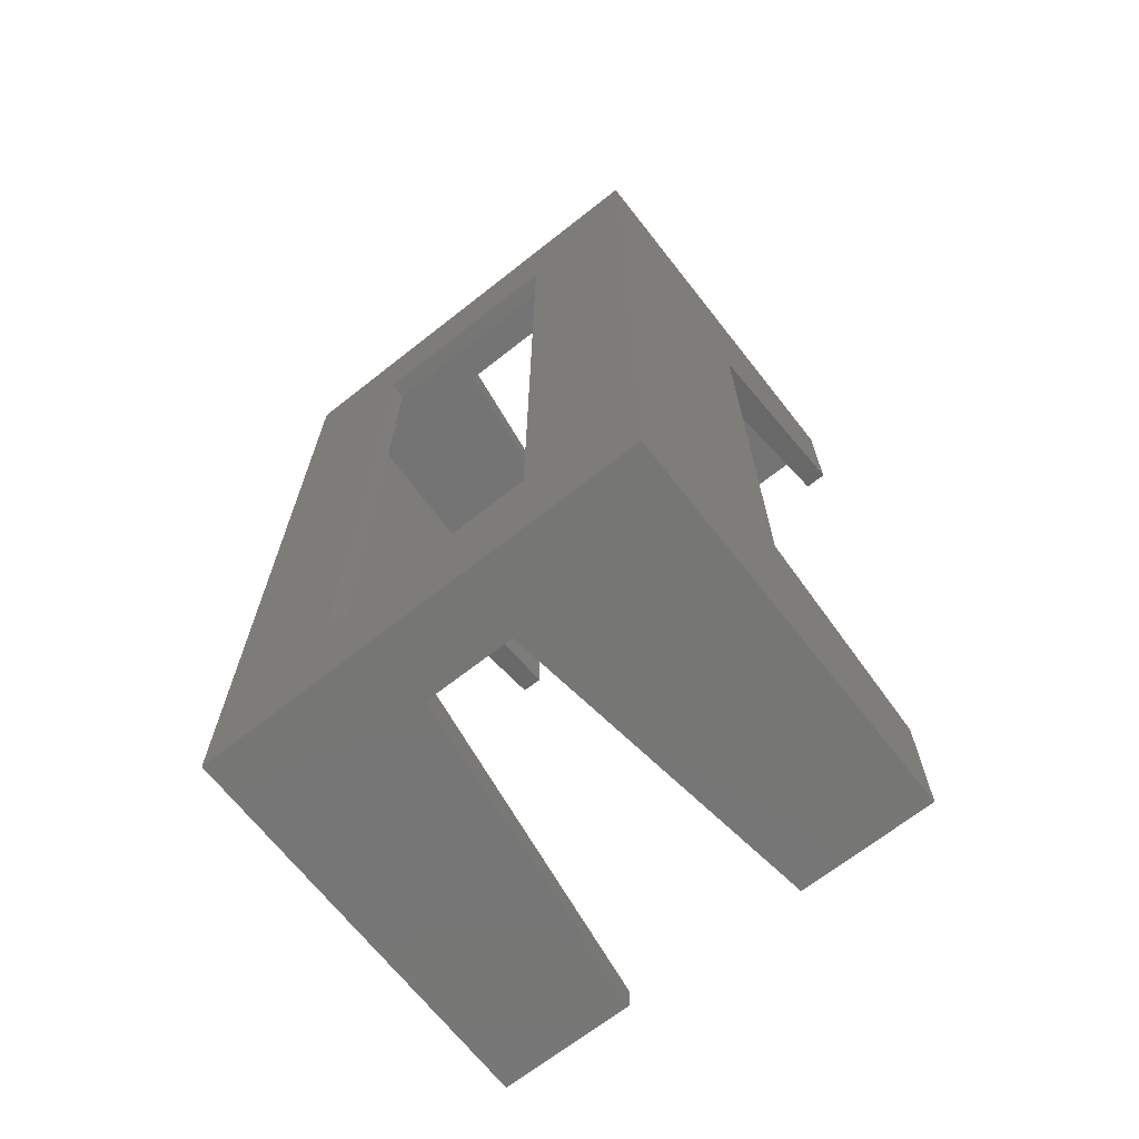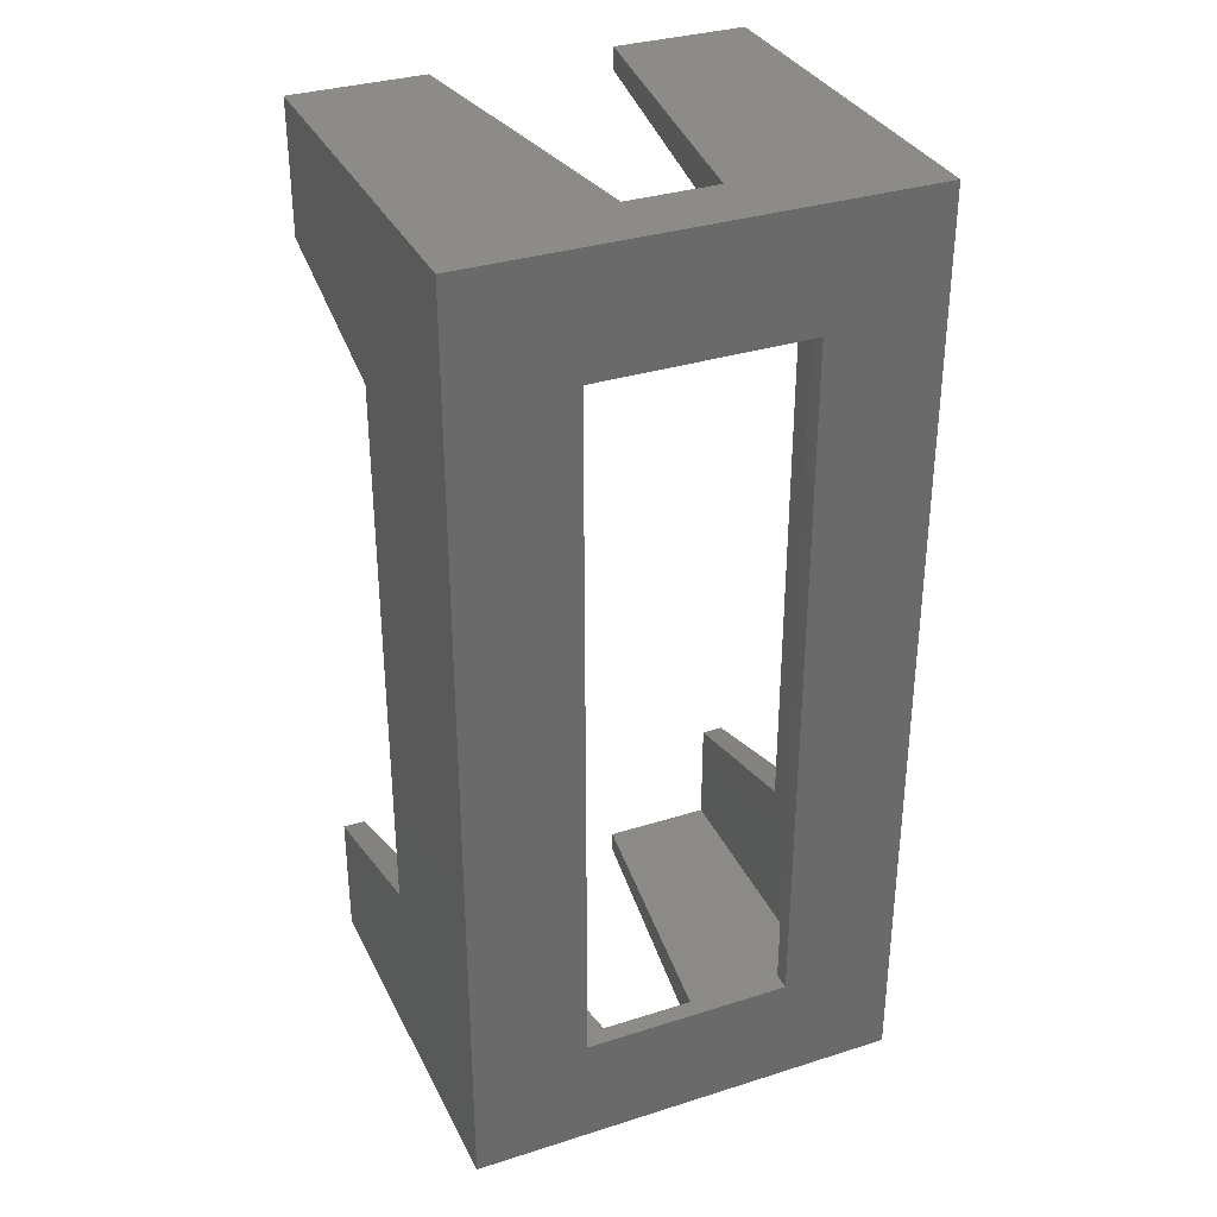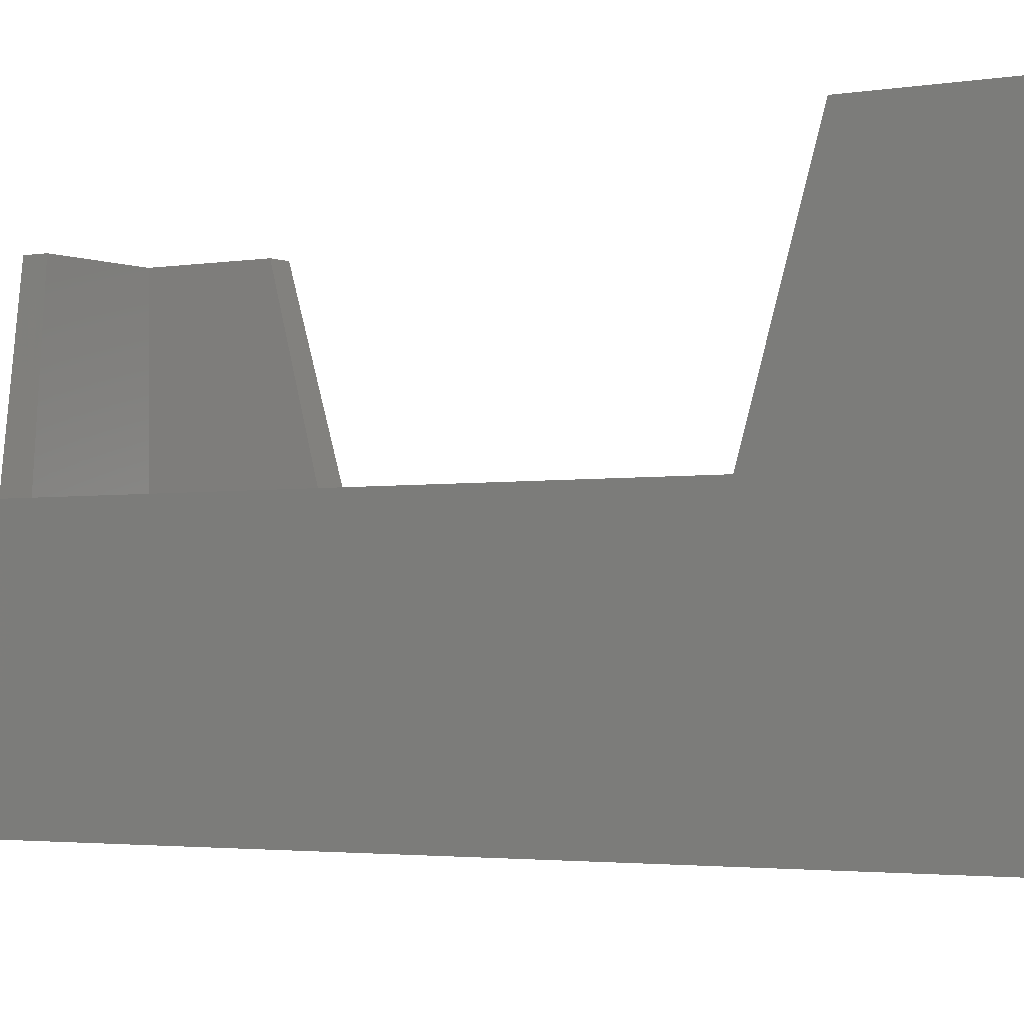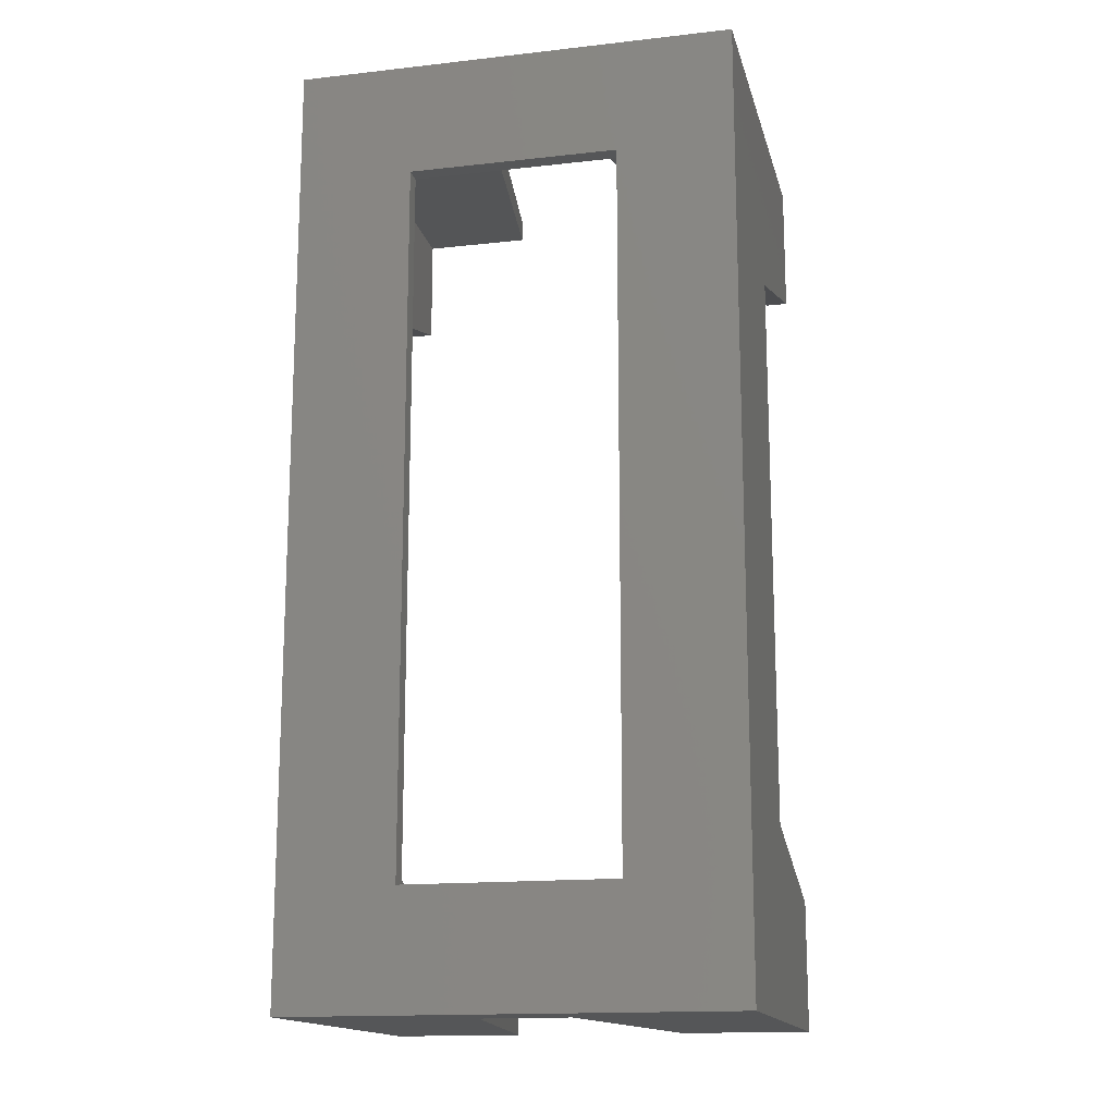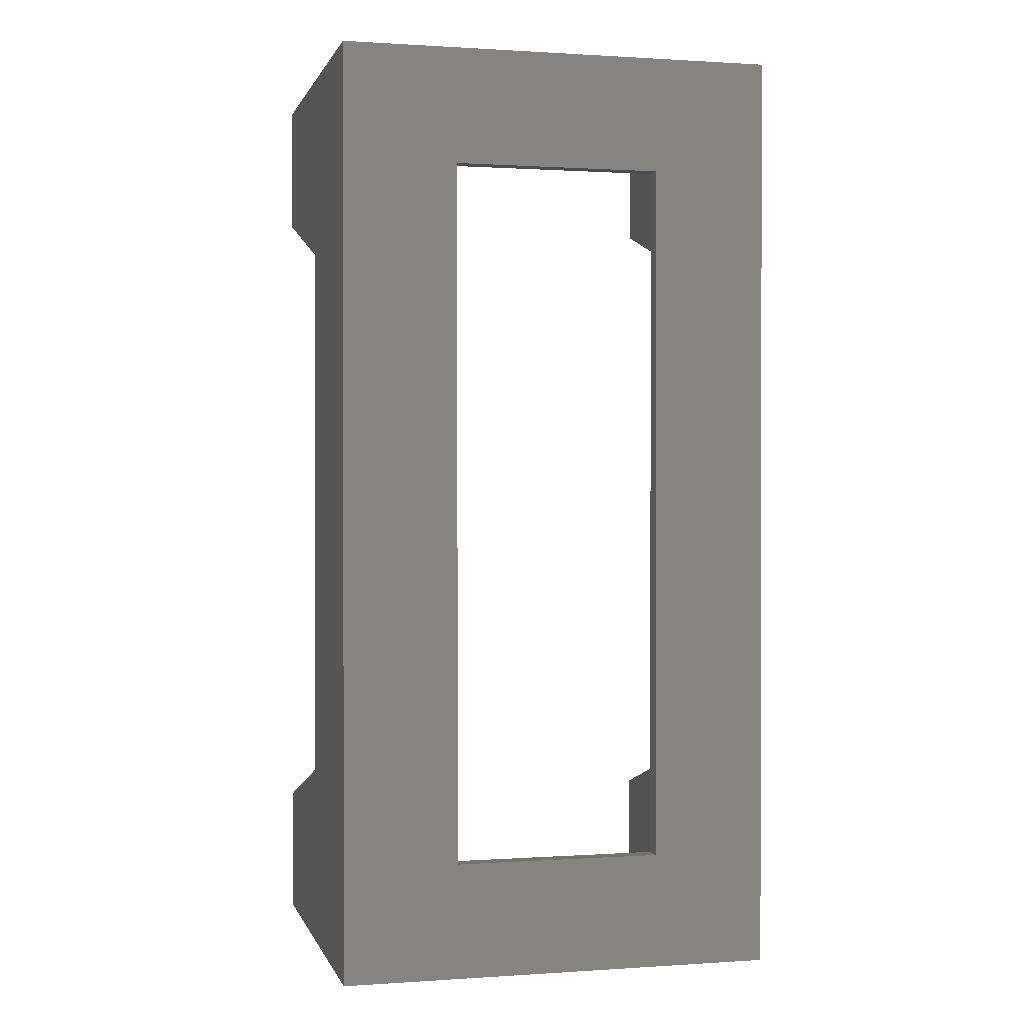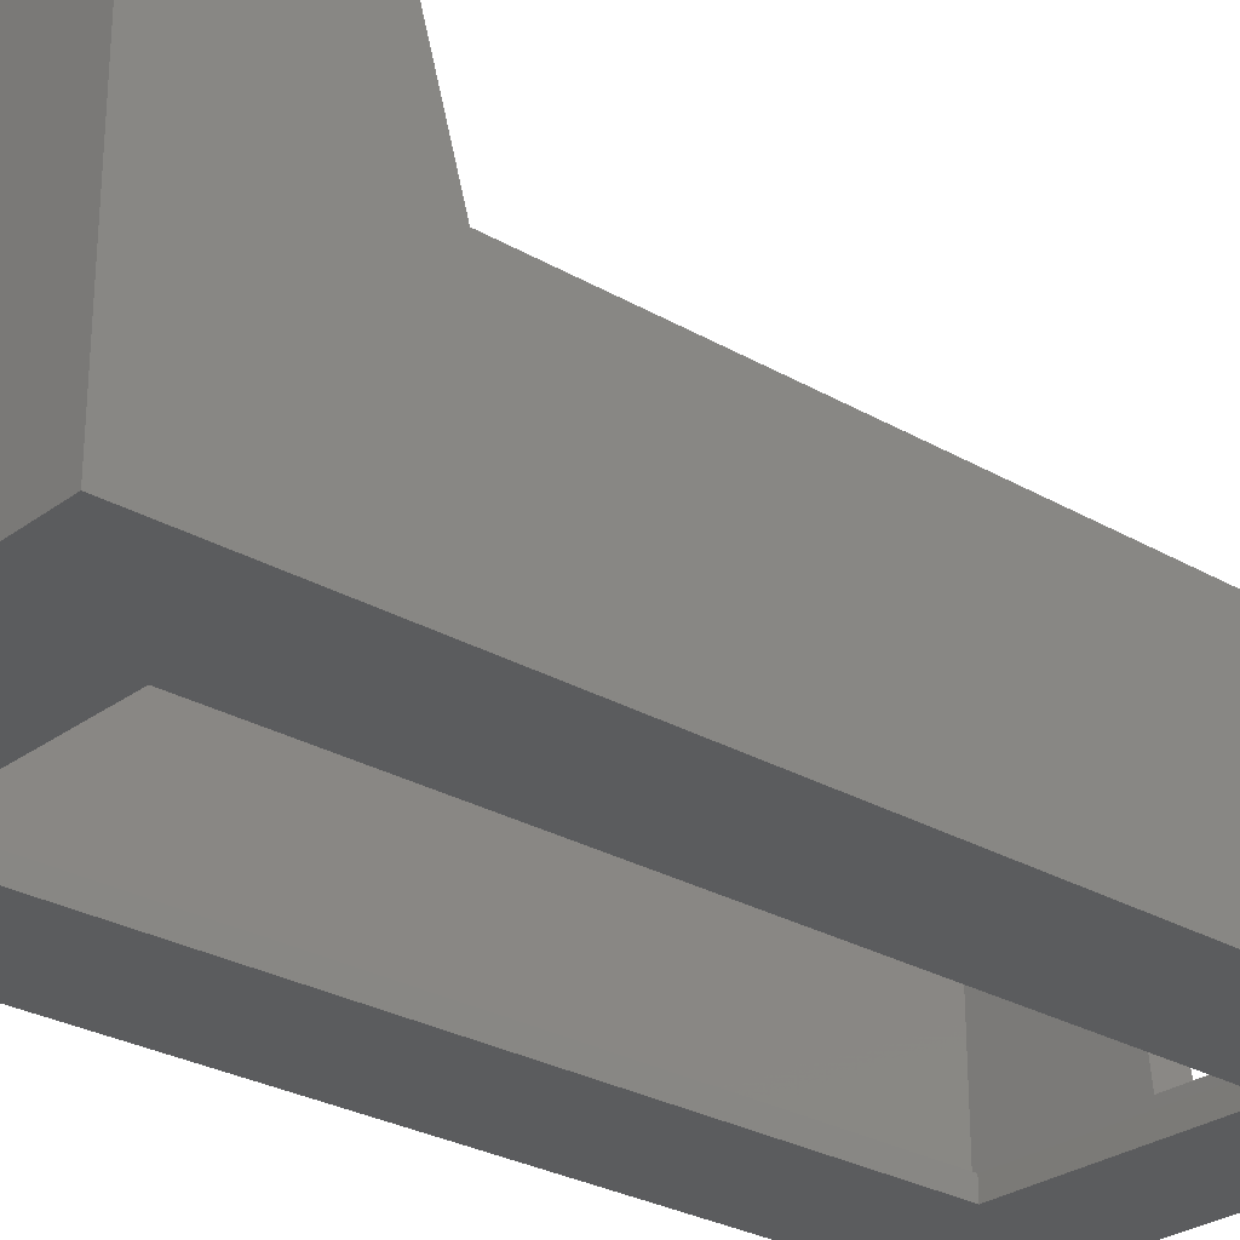
<metadata>
{"format":"stl","ext":"stl","renderer":"f3d","projection":"perspective","resolution":1024,"background":"white","views":[{"elev":-68.5,"azim":-141.8,"up":"+Y"},{"elev":33.6,"azim":156.7,"up":"+Y"},{"elev":-2.4,"azim":-56.4,"up":"+Z"},{"elev":-15.5,"azim":-166.7,"up":"+Y"},{"elev":0.7,"azim":166.0,"up":"+Y"},{"elev":-27.6,"azim":48.4,"up":"+Z"}]}
</metadata>
<code>
# stl→obj: 56 verts, 112 faces
v 0 68 18
v 0 85 35.1
v 0 85 0
v 0 73 35.1
v 0 17 18
v 0 0 0
v 0 0 35.1
v 0 12 35.1
v 40 68 18
v 40 85 35.1
v 40 73 35.1
v 40 85 0
v 40 17 18
v 40 0 35.1
v 40 12 35.1
v 40 0 0
v 29.5 10.5 0
v 10.5 10.5 0
v 10.5 74.5 0
v 29.5 74.5 0
v 24 85 6
v 28 85 35.1
v 16 85 6
v 12 85 35.1
v 16 0 6
v 12 0 35.1
v 24 0 6
v 28 0 35.1
v 2 83 35.1
v 12 83 35.1
v 2 73 35.1
v 38 2 35.1
v 38 12 35.1
v 28 2 35.1
v 38 83 35.1
v 28 83 35.1
v 38 73 35.1
v 2 12 35.1
v 2 2 35.1
v 12 2 35.1
v 24 3.303 6
v 36.5 3.5 1.6
v 16 3.303 6
v 3.5 3.5 1.6
v 37.23 68 18
v 36.5 81.5 1.6
v 37.23 17 18
v 29.5 74.5 1.6
v 10.5 74.5 1.6
v 3.5 81.5 1.6
v 10.5 10.5 1.6
v 29.5 10.5 1.6
v 2.766 68 18
v 2.766 17 18
v 16 81.7 6
v 24 81.7 6
f 1 2 3
f 2 1 4
f 3 5 1
f 6 5 3
f 7 5 6
f 5 7 8
f 9 10 11
f 10 9 12
f 13 12 9
f 14 13 15
f 13 16 12
f 16 13 14
f 16 17 12
f 16 18 17
f 18 6 19
f 6 18 16
f 20 12 17
f 19 12 20
f 19 3 12
f 3 19 6
f 10 21 22
f 21 12 23
f 12 21 10
f 23 2 24
f 23 3 2
f 3 23 12
f 7 25 26
f 25 6 27
f 6 25 7
f 27 14 28
f 27 16 14
f 16 27 6
f 24 29 30
f 2 29 24
f 4 29 2
f 29 4 31
f 32 15 33
f 15 32 14
f 28 32 34
f 32 28 14
f 10 35 11
f 22 35 10
f 35 22 36
f 11 35 37
f 38 8 39
f 39 26 40
f 39 7 26
f 7 39 8
f 32 41 34
f 41 42 43
f 42 41 32
f 43 39 40
f 43 44 39
f 44 43 42
f 45 35 46
f 35 45 37
f 46 47 45
f 42 47 46
f 32 47 42
f 47 32 33
f 46 48 42
f 46 49 48
f 49 50 51
f 50 49 46
f 52 42 48
f 51 42 52
f 51 44 42
f 44 51 50
f 53 29 31
f 29 53 50
f 54 50 53
f 54 44 50
f 39 54 38
f 54 39 44
f 29 55 30
f 55 50 56
f 50 55 29
f 56 35 36
f 56 46 35
f 46 56 50
f 1 54 53
f 54 1 5
f 45 13 9
f 13 45 47
f 1 31 4
f 31 1 53
f 9 37 45
f 37 9 11
f 13 33 15
f 33 13 47
f 5 38 54
f 38 5 8
f 21 36 22
f 36 21 56
f 27 34 41
f 34 27 28
f 23 56 21
f 56 23 55
f 43 27 41
f 27 43 25
f 30 23 24
f 23 30 55
f 25 40 26
f 40 25 43
f 51 19 49
f 19 51 18
f 17 48 20
f 48 17 52
f 19 48 49
f 48 19 20
f 17 51 52
f 51 17 18

</code>
